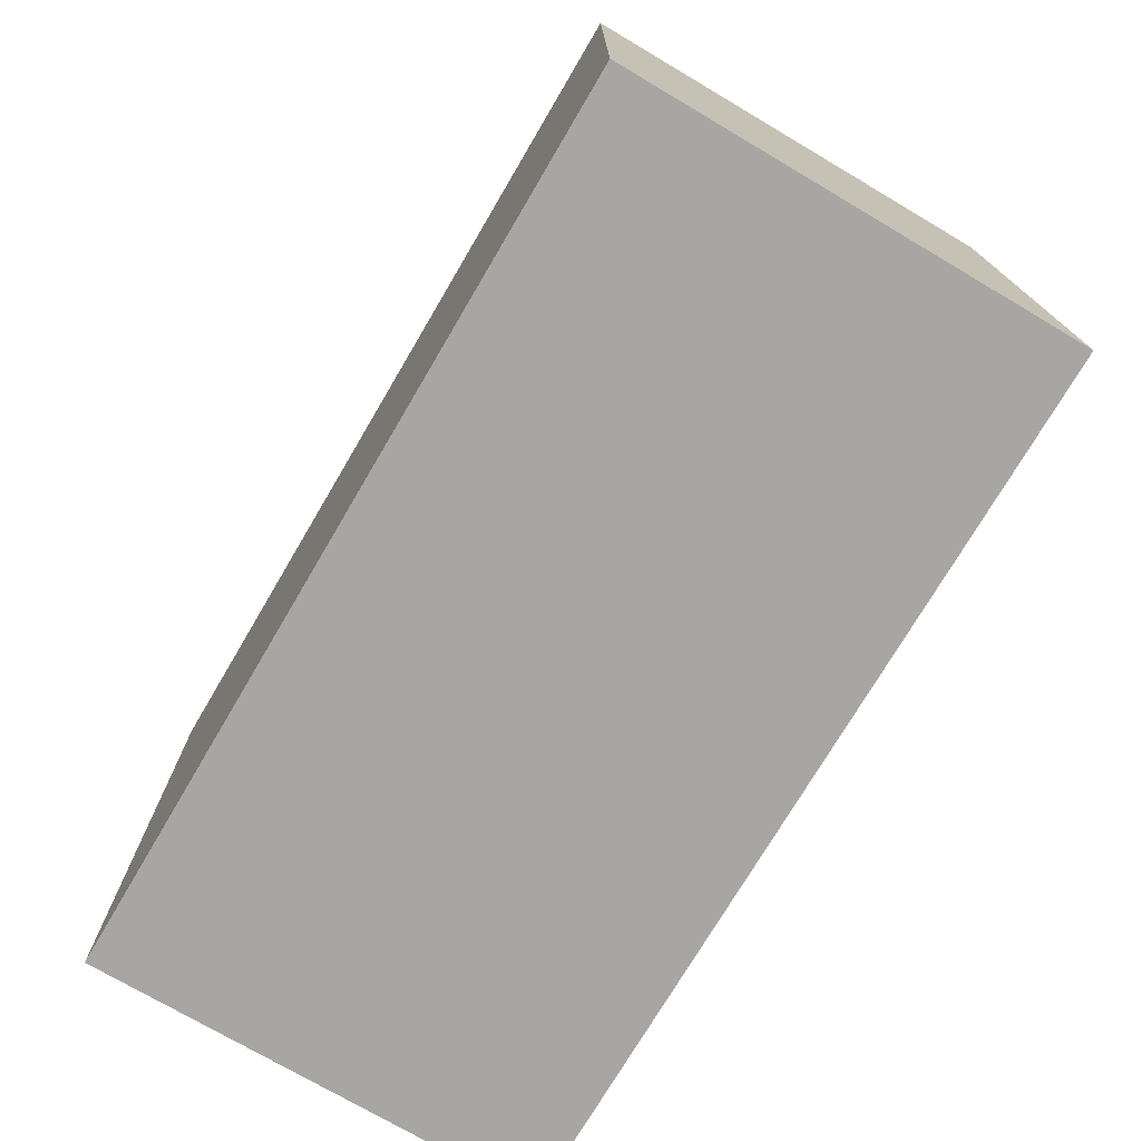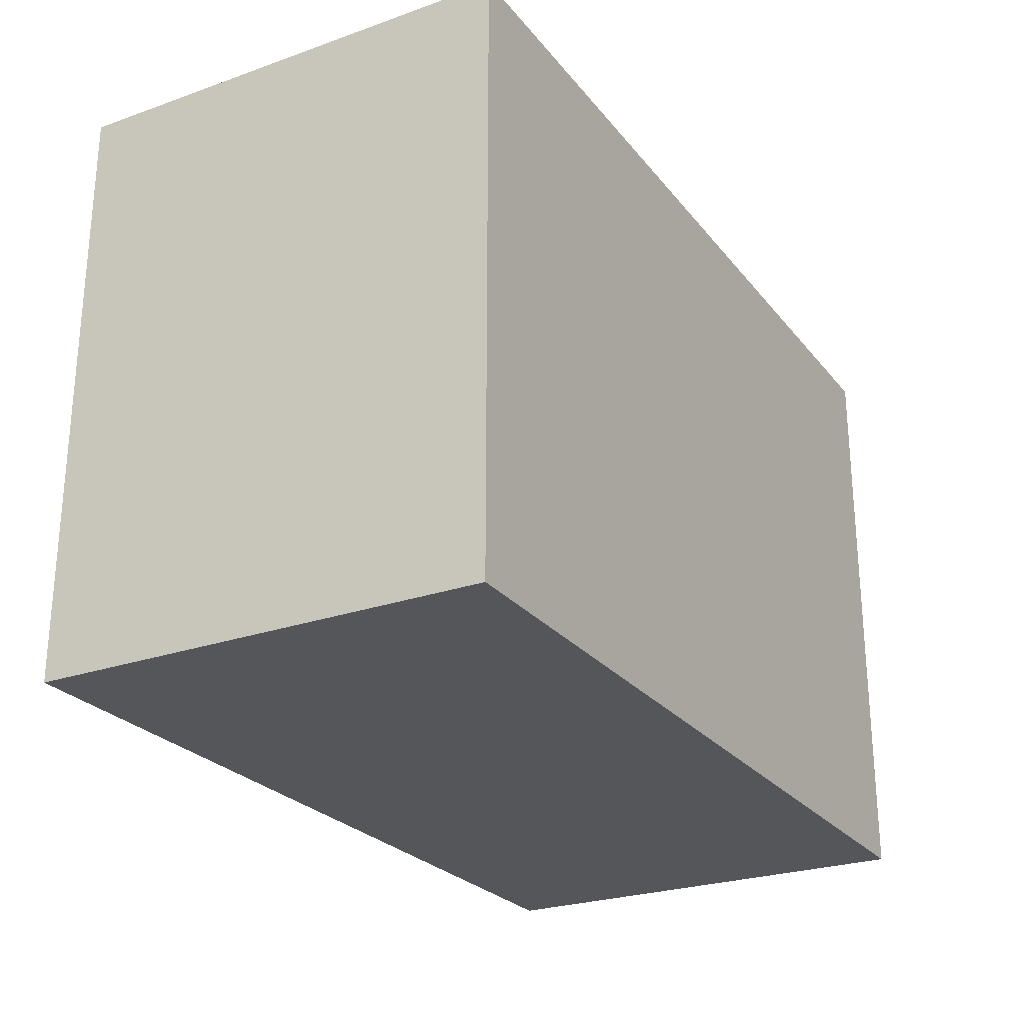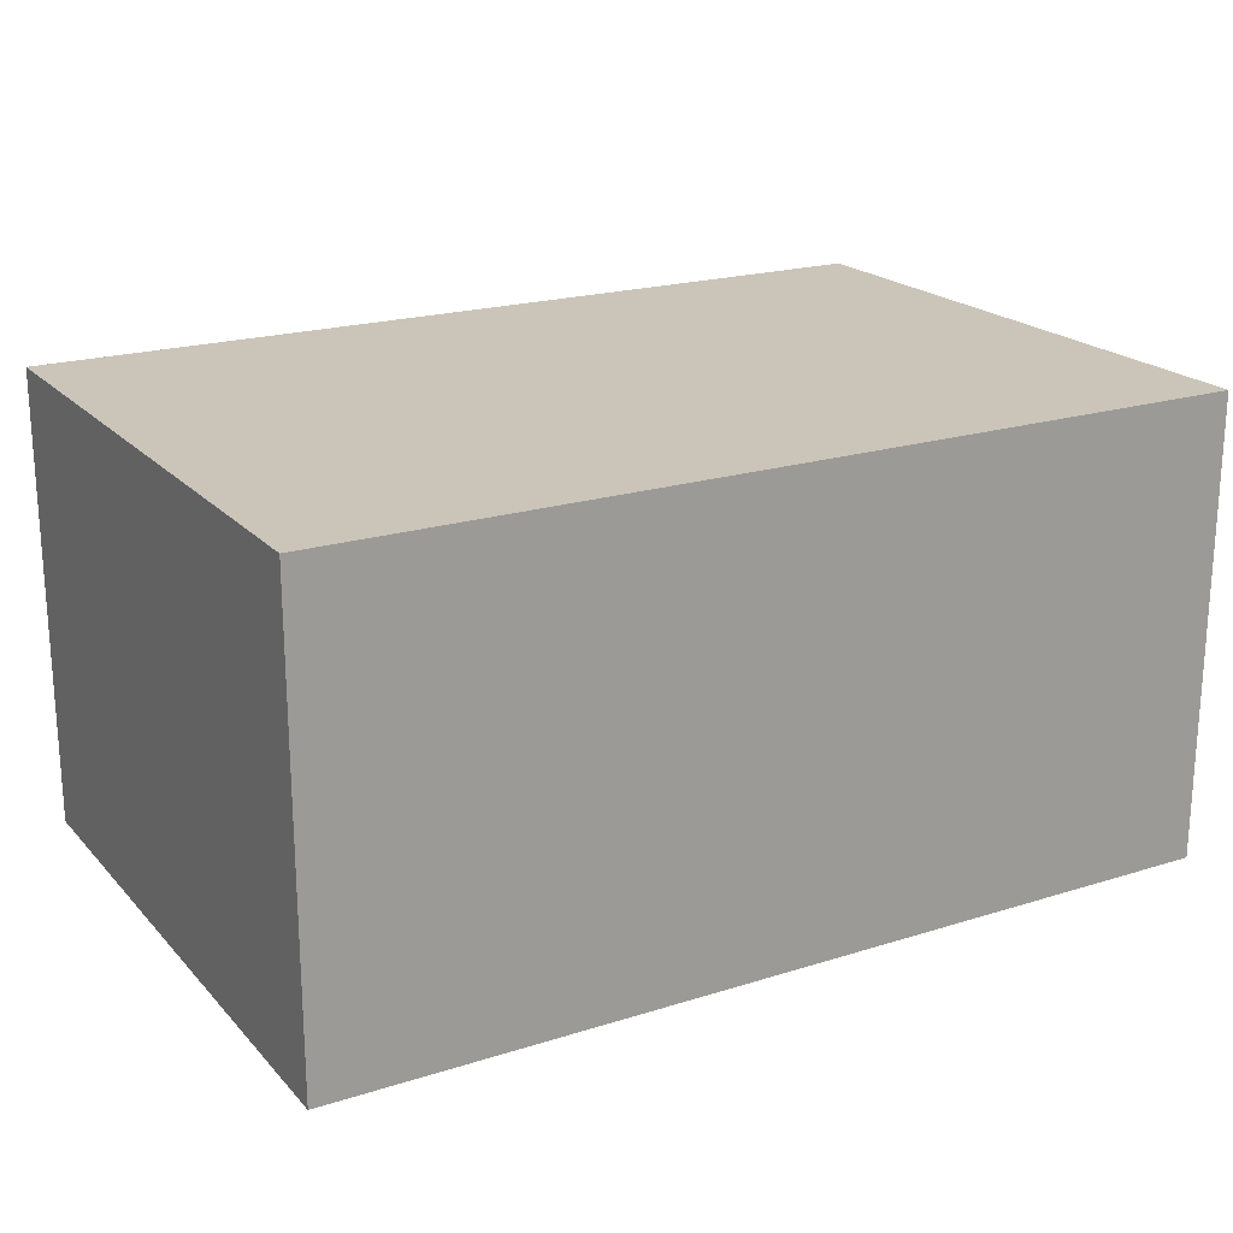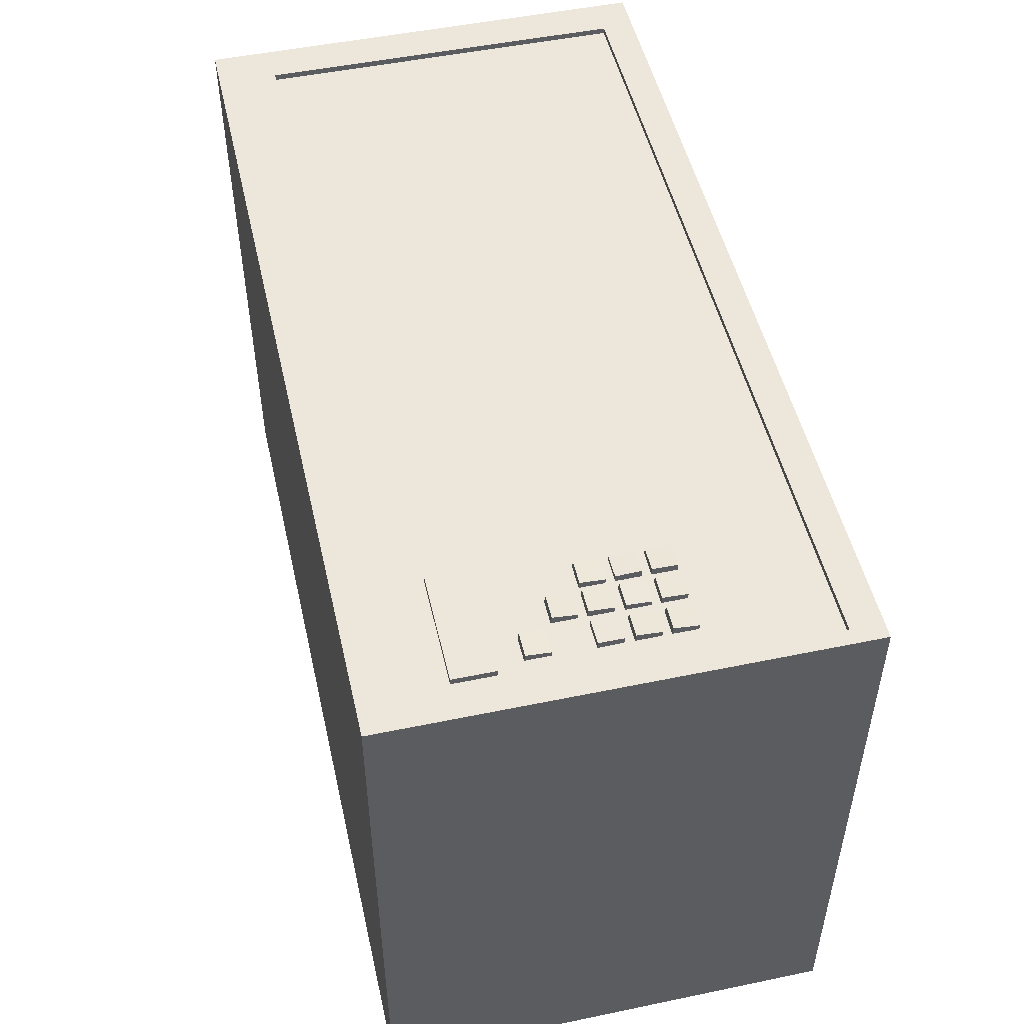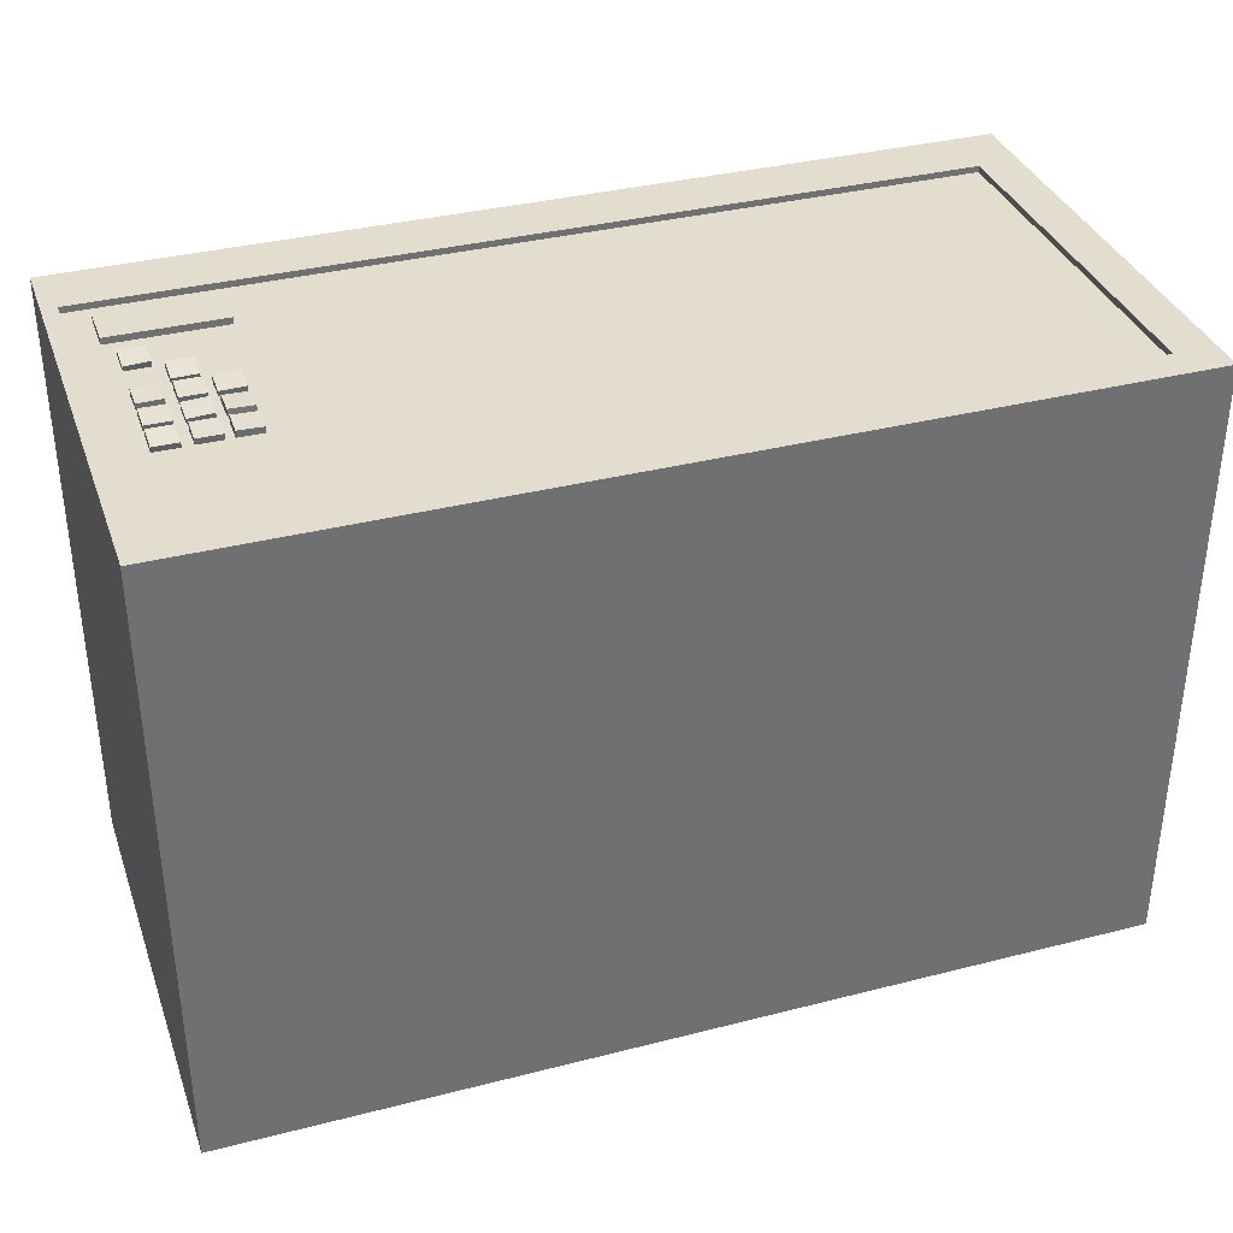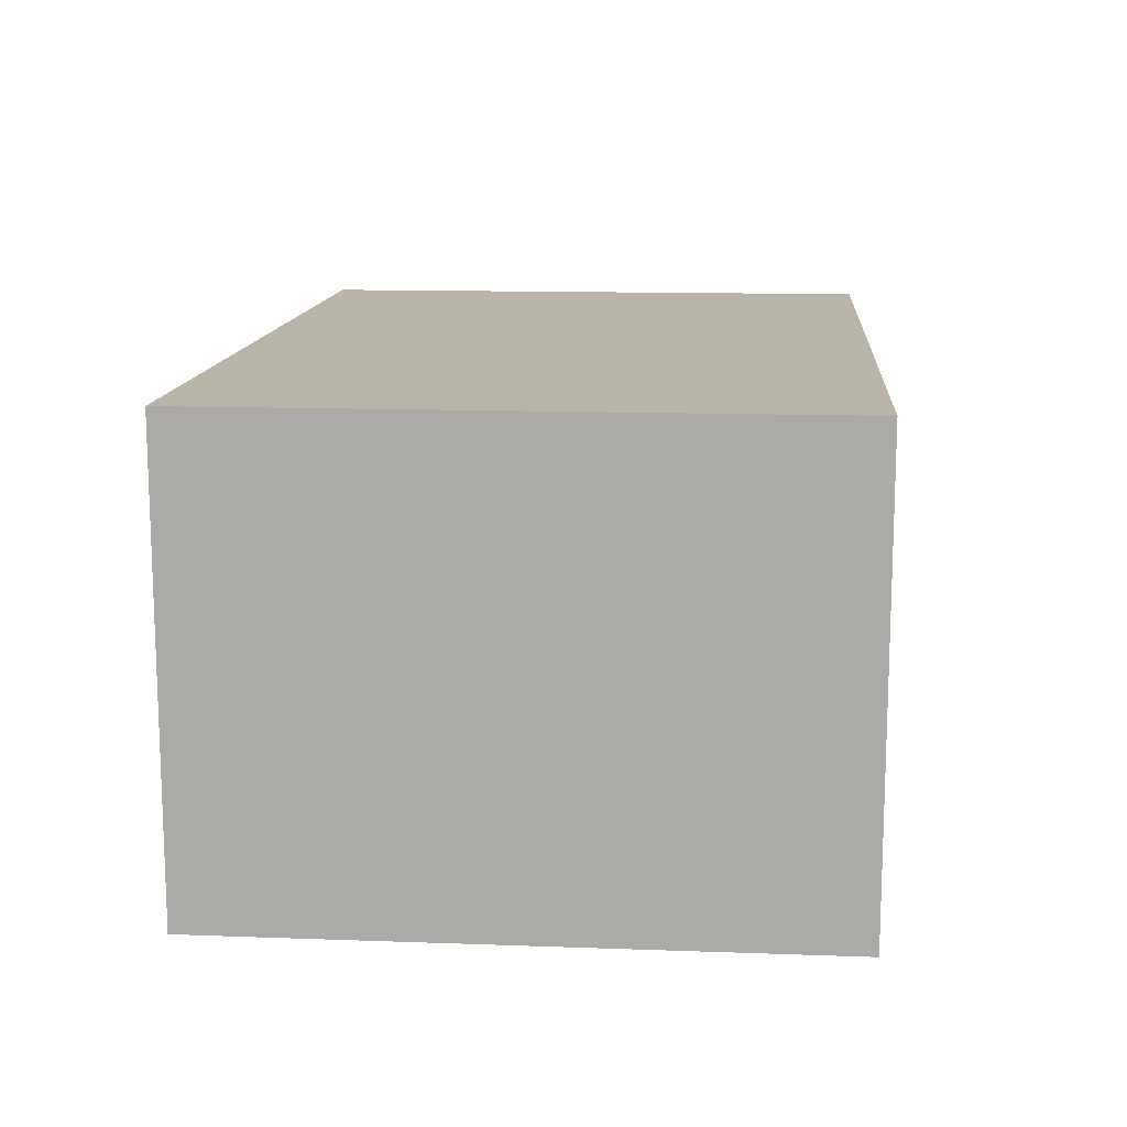
<metadata>
{"format":"obj","ext":"obj","renderer":"f3d","projection":"perspective","resolution":1024,"background":"white","views":[{"elev":-74.3,"azim":59.5,"up":"+Z"},{"elev":-25.6,"azim":-60.6,"up":"+Z"},{"elev":20.4,"azim":150.3,"up":"+Y"},{"elev":50.4,"azim":77.2,"up":"+Z"},{"elev":35.6,"azim":161.4,"up":"+Z"},{"elev":13.0,"azim":-85.3,"up":"+Y"}]}
</metadata>
<code>
g default
v -1.04 -0.4546 0.6544
v 0.9253 -0.4546 0.6544
v -1.04 0.5454 0.6544
v 0.9253 0.5454 0.6544
v -1.04 0.5454 -0.6688
v 0.9253 0.5454 -0.6688
v -1.04 -0.4546 -0.6688
v 0.9253 -0.4546 -0.6688
v -0.9511 -0.3243 0.6544
v 0.8931 -0.3243 0.6544
v 0.8931 0.4757 0.6544
v -0.9511 0.4757 0.6544
v -0.9511 -0.3243 0.6409
v 0.8931 -0.3243 0.6409
v 0.8931 0.4757 0.6409
v -0.9511 0.4757 0.6409
g pCube2
f 13 14 15 16
f 3 4 6 5
f 5 6 8 7
f 7 8 2 1
f 2 8 6 4
f 7 1 3 5
f 1 2 10 9
f 2 4 11 10
f 4 3 12 11
f 3 1 9 12
f 9 10 14 13
f 10 11 15 14
f 11 12 16 15
f 12 9 13 16
g default
v 0.6757 0.1519 0.6044
v 0.6758 0.2041 0.6031
v 0.6738 0.1532 0.6566
v 0.6738 0.2054 0.6552
v 0.6216 0.1532 0.6546
v 0.6217 0.2054 0.6533
v 0.6235 0.1519 0.6025
v 0.6236 0.2041 0.6011
g pCube3
f 17 18 20 19
f 19 20 22 21
f 21 22 24 23
f 23 24 18 17
f 18 24 22 20
f 23 17 19 21
g default
v 0.6923 0.1511 0.6043
v 0.7445 0.1511 0.6043
v 0.6923 0.1541 0.6564
v 0.7445 0.1541 0.6564
v 0.6923 0.2062 0.6534
v 0.7445 0.2062 0.6534
v 0.6923 0.2032 0.6013
v 0.7445 0.2032 0.6013
g pCube4
f 25 26 28 27
f 27 28 30 29
f 29 30 32 31
f 31 32 26 25
f 26 32 30 28
f 31 25 27 29
g default
v 0.767 0.1498 0.6058
v 0.8192 0.1498 0.6058
v 0.767 0.1556 0.6577
v 0.8192 0.1556 0.6577
v 0.767 0.2075 0.6519
v 0.8192 0.2075 0.6519
v 0.767 0.2017 0.6
v 0.8192 0.2017 0.6
g pCube5
f 33 34 36 35
f 35 36 38 37
f 37 38 40 39
f 39 40 34 33
f 34 40 38 36
f 39 33 35 37
g default
v 0.767 0.07913 0.605
v 0.8192 0.07913 0.605
v 0.767 0.08339 0.657
v 0.8192 0.08339 0.657
v 0.767 0.1354 0.6527
v 0.8192 0.1354 0.6527
v 0.767 0.1312 0.6007
v 0.8192 0.1312 0.6007
g pCube6
f 41 42 44 43
f 43 44 46 45
f 45 46 48 47
f 47 48 42 41
f 42 48 46 44
f 47 41 43 45
g default
v 0.6912 0.1313 0.6019
v 0.6914 0.07923 0.6059
v 0.6933 0.1353 0.6539
v 0.6935 0.08328 0.6579
v 0.7455 0.1353 0.6518
v 0.7457 0.08328 0.6558
v 0.7434 0.1313 0.5998
v 0.7435 0.07923 0.6038
g pCube7
f 49 50 52 51
f 51 52 54 53
f 53 54 56 55
f 55 56 50 49
f 50 56 54 52
f 55 49 51 53
g default
v 0.6237 0.08163 0.6013
v 0.6758 0.08206 0.6029
v 0.622 0.08031 0.6534
v 0.6742 0.08074 0.6551
v 0.6215 0.1325 0.6548
v 0.6737 0.1329 0.6564
v 0.6232 0.1338 0.6026
v 0.6754 0.1342 0.6043
g pCube8
f 57 58 60 59
f 59 60 62 61
f 61 62 64 63
f 63 64 58 57
f 58 64 62 60
f 63 57 59 61
g default
v 0.8188 0.0603 0.602
v 0.7666 0.05943 0.602
v 0.8188 0.06175 0.6542
v 0.7666 0.06089 0.6542
v 0.8196 0.009574 0.6557
v 0.7674 0.00871 0.6557
v 0.8197 0.008119 0.6035
v 0.7675 0.007255 0.6035
g pCube9
f 65 66 68 67
f 67 68 70 69
f 69 70 72 71
f 71 72 66 65
f 66 72 70 68
f 71 65 67 69
g default
v 0.6923 0.006438 0.6049
v 0.7445 0.006438 0.6049
v 0.6923 0.01052 0.6569
v 0.7445 0.01052 0.6569
v 0.6923 0.06257 0.6528
v 0.7445 0.06257 0.6528
v 0.6923 0.05848 0.6008
v 0.7445 0.05848 0.6008
g pCube10
f 73 74 76 75
f 75 76 78 77
f 77 78 80 79
f 79 80 74 73
f 74 80 78 76
f 79 73 75 77
g default
v 0.6743 0.006585 0.6042
v 0.6742 0.05865 0.6004
v 0.6754 0.01035 0.6562
v 0.6753 0.06242 0.6525
v 0.6232 0.01035 0.6573
v 0.6231 0.06242 0.6535
v 0.6221 0.006585 0.6052
v 0.622 0.05865 0.6015
g pCube11
f 81 82 84 83
f 83 84 86 85
f 85 86 88 87
f 87 88 82 81
f 82 88 86 84
f 87 81 83 85
g default
v 0.6921 -0.01477 0.6
v 0.6922 -0.06661 0.6062
v 0.6925 -0.008556 0.6518
v 0.6925 -0.06039 0.658
v 0.7447 -0.008556 0.6515
v 0.7447 -0.06039 0.6577
v 0.7443 -0.01477 0.5997
v 0.7444 -0.06661 0.6059
g pCube12
f 89 90 92 91
f 91 92 94 93
f 93 94 96 95
f 95 96 90 89
f 90 96 94 92
f 95 89 91 93
g default
v 0.5975 -0.2748 0.655
v 0.8394 -0.2748 0.655
v 0.5975 -0.1846 0.6549
v 0.8394 -0.1846 0.6549
v 0.5975 -0.1846 0.6027
v 0.8394 -0.1846 0.6027
v 0.5975 -0.2748 0.6028
v 0.8394 -0.2748 0.6028
g pCube13
f 97 98 100 99
f 99 100 102 101
f 101 102 104 103
f 103 104 98 97
f 98 104 102 100
f 103 97 99 101
g default
v 0.8163 -0.08235 0.5993
v 0.7642 -0.0826 0.601
v 0.818 -0.07686 0.6512
v 0.7658 -0.07711 0.6529
v 0.8184 -0.1288 0.6567
v 0.7663 -0.129 0.6584
v 0.8168 -0.1343 0.6048
v 0.7646 -0.1345 0.6065
g pCube14
f 105 106 108 107
f 107 108 110 109
f 109 110 112 111
f 111 112 106 105
f 106 112 110 108
f 111 105 107 109

</code>
